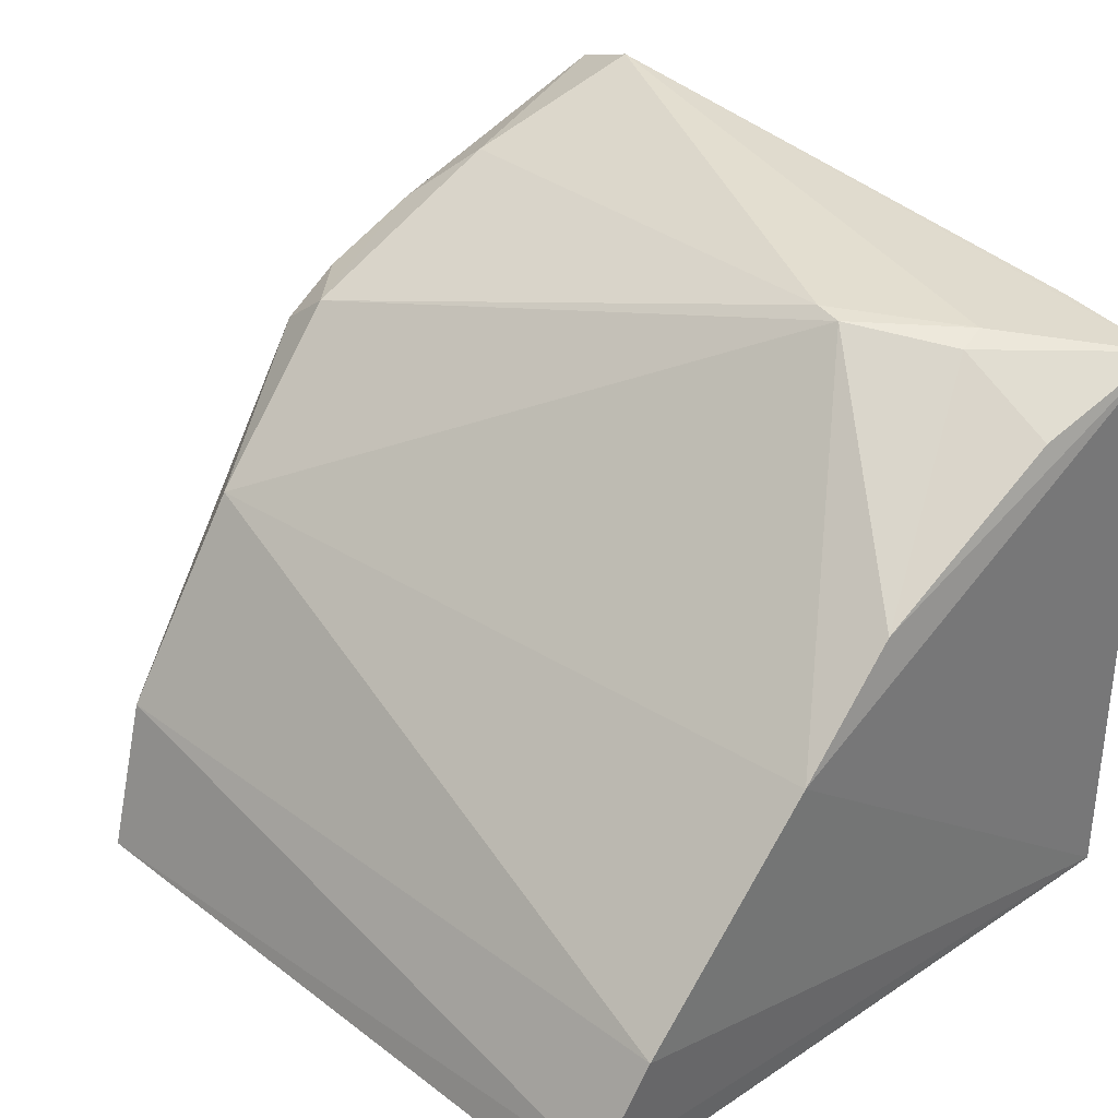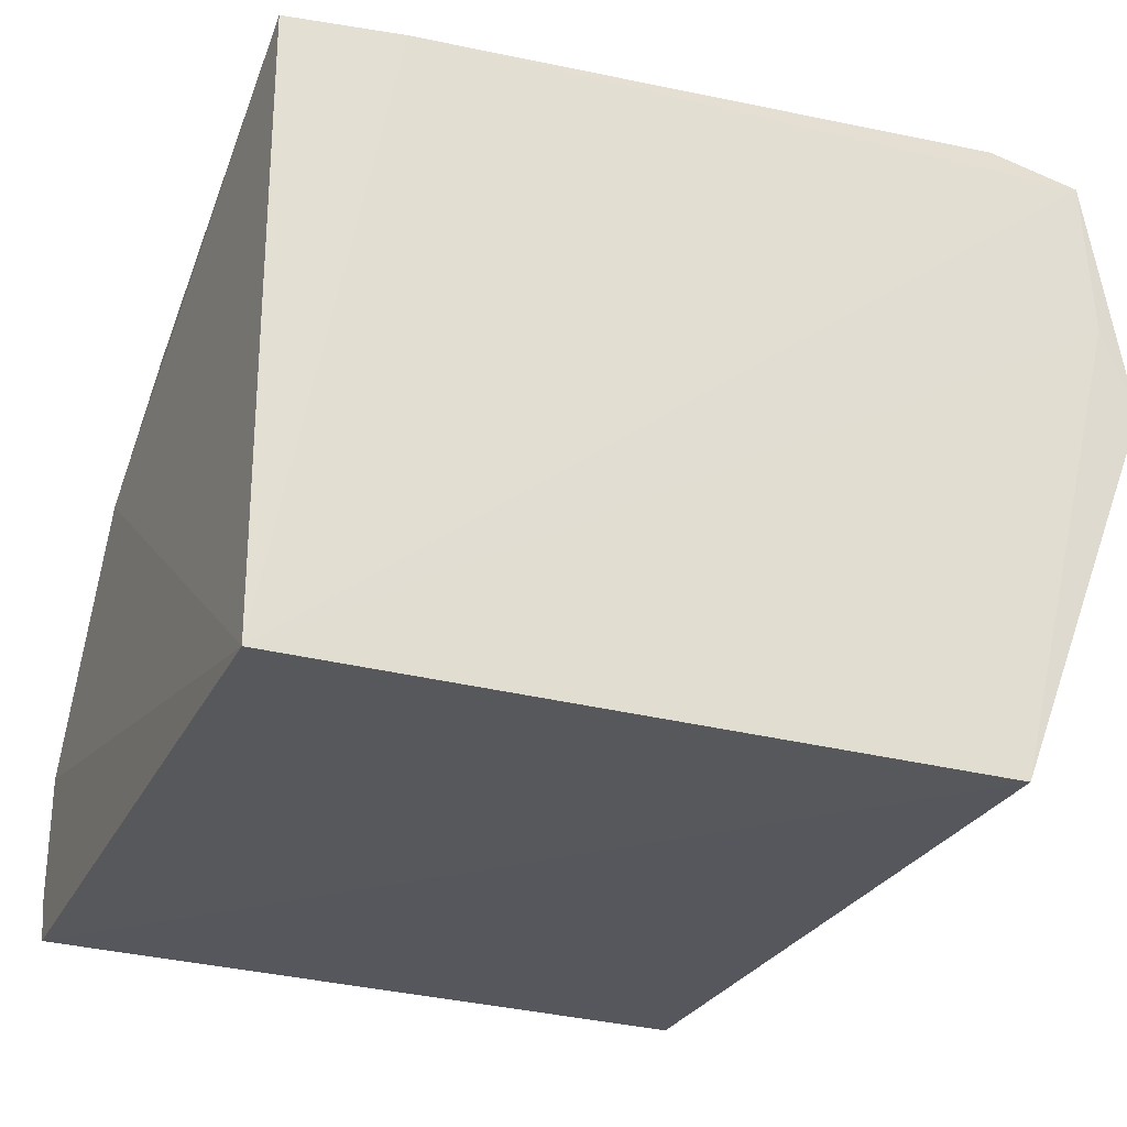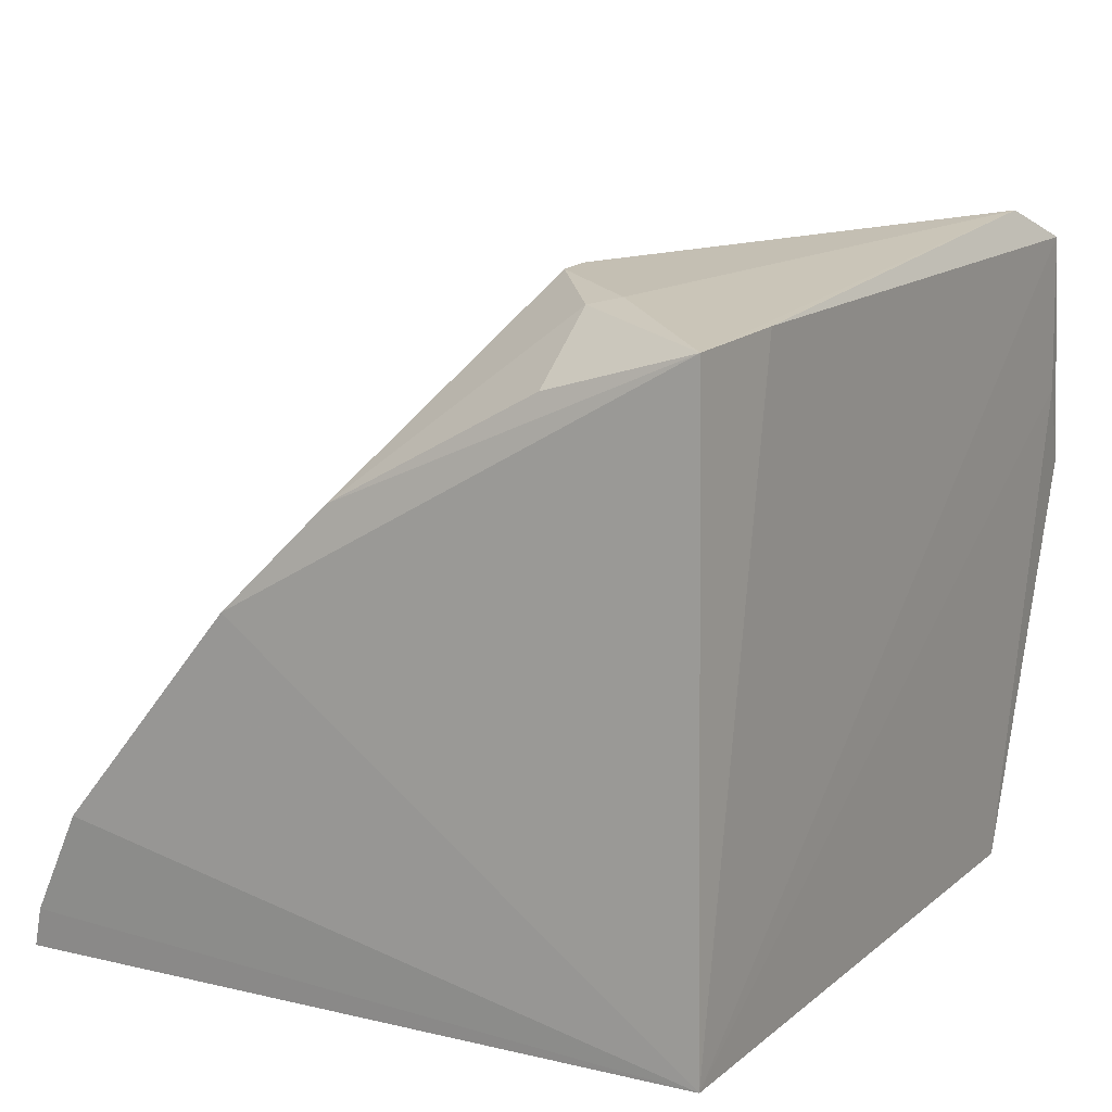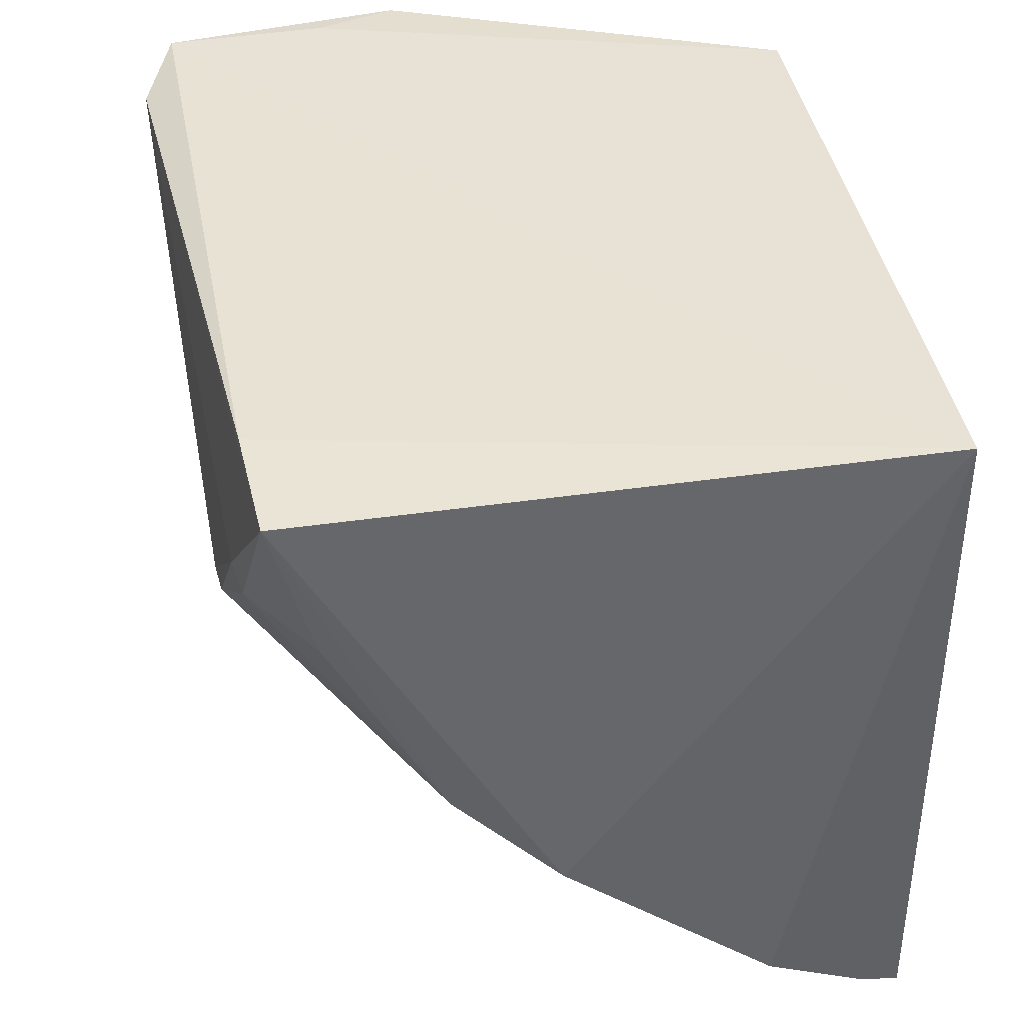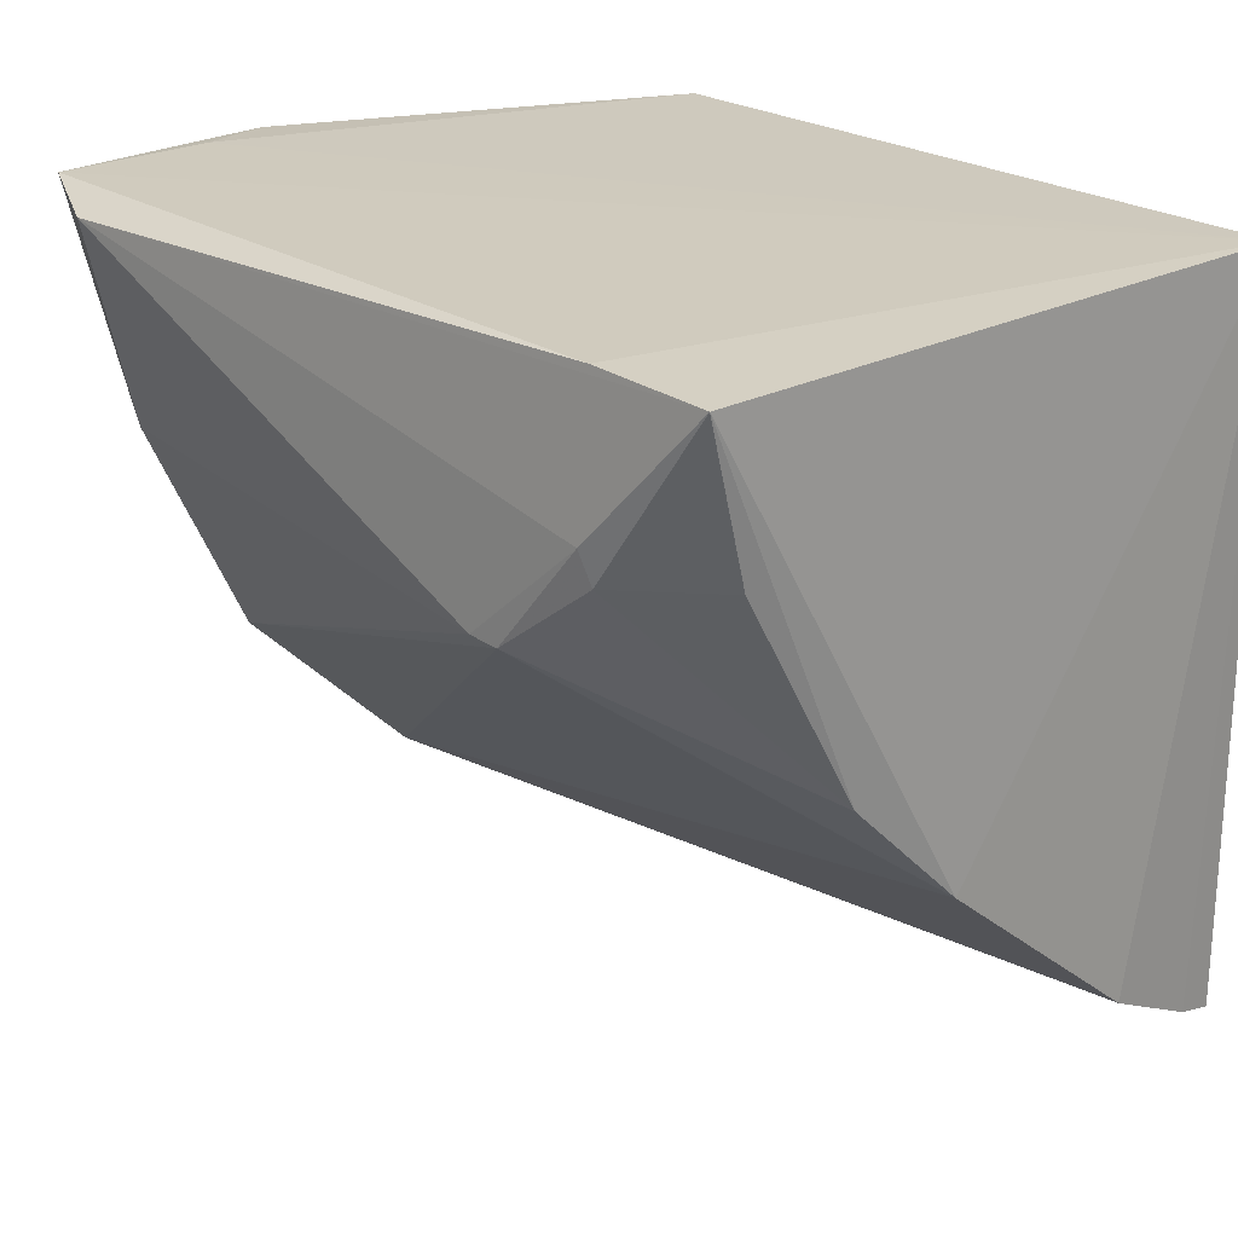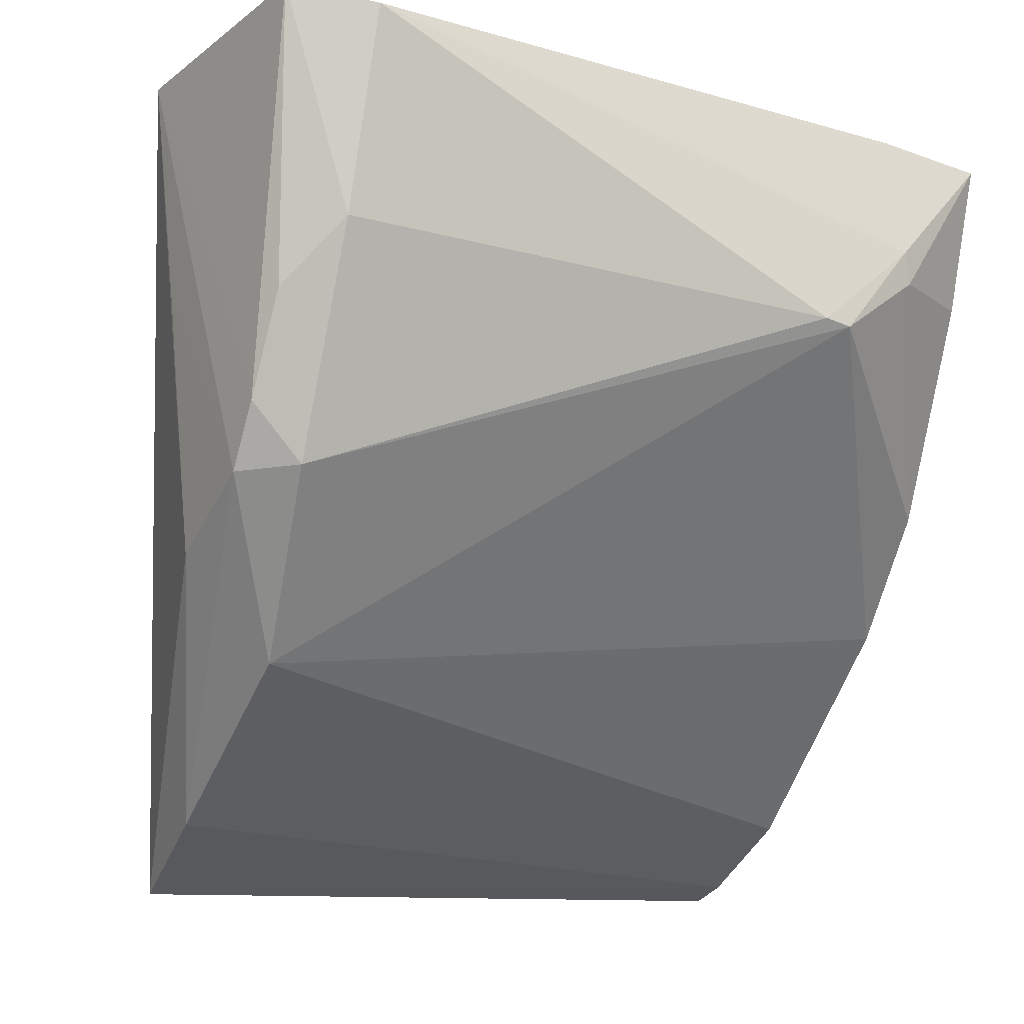
<metadata>
{"format":"obj","ext":"obj","renderer":"f3d","projection":"perspective","resolution":1024,"background":"white","views":[{"elev":34.4,"azim":48.5,"up":"+Z"},{"elev":-27.6,"azim":157.5,"up":"+Z"},{"elev":12.3,"azim":119.4,"up":"+Z"},{"elev":40.0,"azim":80.6,"up":"+Y"},{"elev":23.0,"azim":49.3,"up":"+Y"},{"elev":-18.2,"azim":-25.8,"up":"+Y"}]}
</metadata>
<code>
v -0.05131 0.001618 0.08647
v -0.05062 -0.02463 0.07167
v -0.05135 0.002015 0.05137
v -0.0911 0.002015 0.05137
v -0.096 -0.01899 0.08114
v -0.09112 -0.0409 0.05134
v -0.09731 0.002443 0.08797
v -0.06229 -0.01142 0.08852
v -0.05154 -0.03856 0.0511
v -0.09132 -0.03102 0.07232
v -0.05797 0.002026 0.08695
v -0.09784 0.00237 0.07883
v -0.05121 -0.0185 0.07774
v -0.09295 -0.009902 0.08691
v -0.0507 -0.03485 0.05934
v -0.09631 -0.02513 0.07181
v -0.09299 -0.02219 0.08107
v -0.05767 -0.005595 0.0879
v -0.09253 0.001469 0.08985
v -0.09568 -0.01343 0.08395
v -0.05128 -0.03791 0.0534
v -0.09604 -0.02233 0.07873
v -0.09996 0.00206 0.07413
v -0.06397 -0.01125 0.08871
v -0.05164 -0.006805 0.08408
v -0.09181 -0.03811 0.0601
v -0.09825 -0.01068 0.07325
v -0.05717 -0.007378 0.08749
f 1 2 3
f 9 6 4
f 9 4 3
f 10 2 8
f 11 1 3
f 11 3 7
f 12 7 3
f 12 3 4
f 13 8 2
f 13 2 1
f 15 3 2
f 15 2 10
f 17 10 8
f 19 7 14
f 19 11 7
f 19 18 1
f 19 1 11
f 20 14 7
f 20 7 5
f 20 17 14
f 20 5 17
f 21 9 3
f 21 3 15
f 21 6 9
f 22 17 5
f 22 10 17
f 23 7 12
f 23 12 4
f 23 4 6
f 23 6 16
f 23 22 5
f 23 5 7
f 24 17 8
f 24 14 17
f 24 19 14
f 24 8 18
f 24 18 19
f 25 13 1
f 26 21 15
f 26 15 10
f 26 6 21
f 26 10 22
f 26 22 16
f 26 16 6
f 27 23 16
f 27 16 22
f 27 22 23
f 28 25 1
f 28 1 18
f 28 18 8
f 28 8 13
f 28 13 25

</code>
